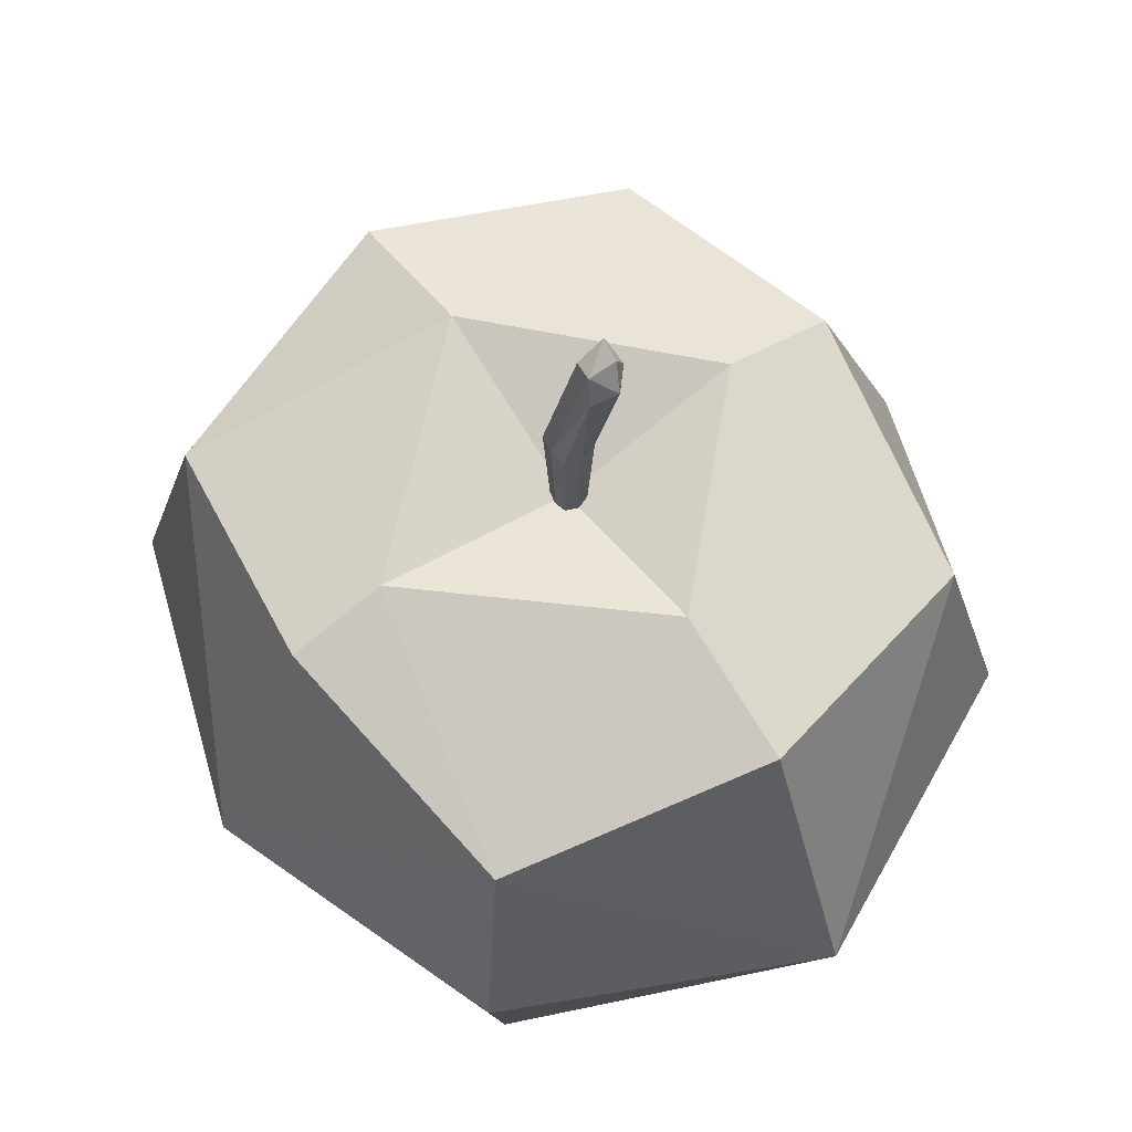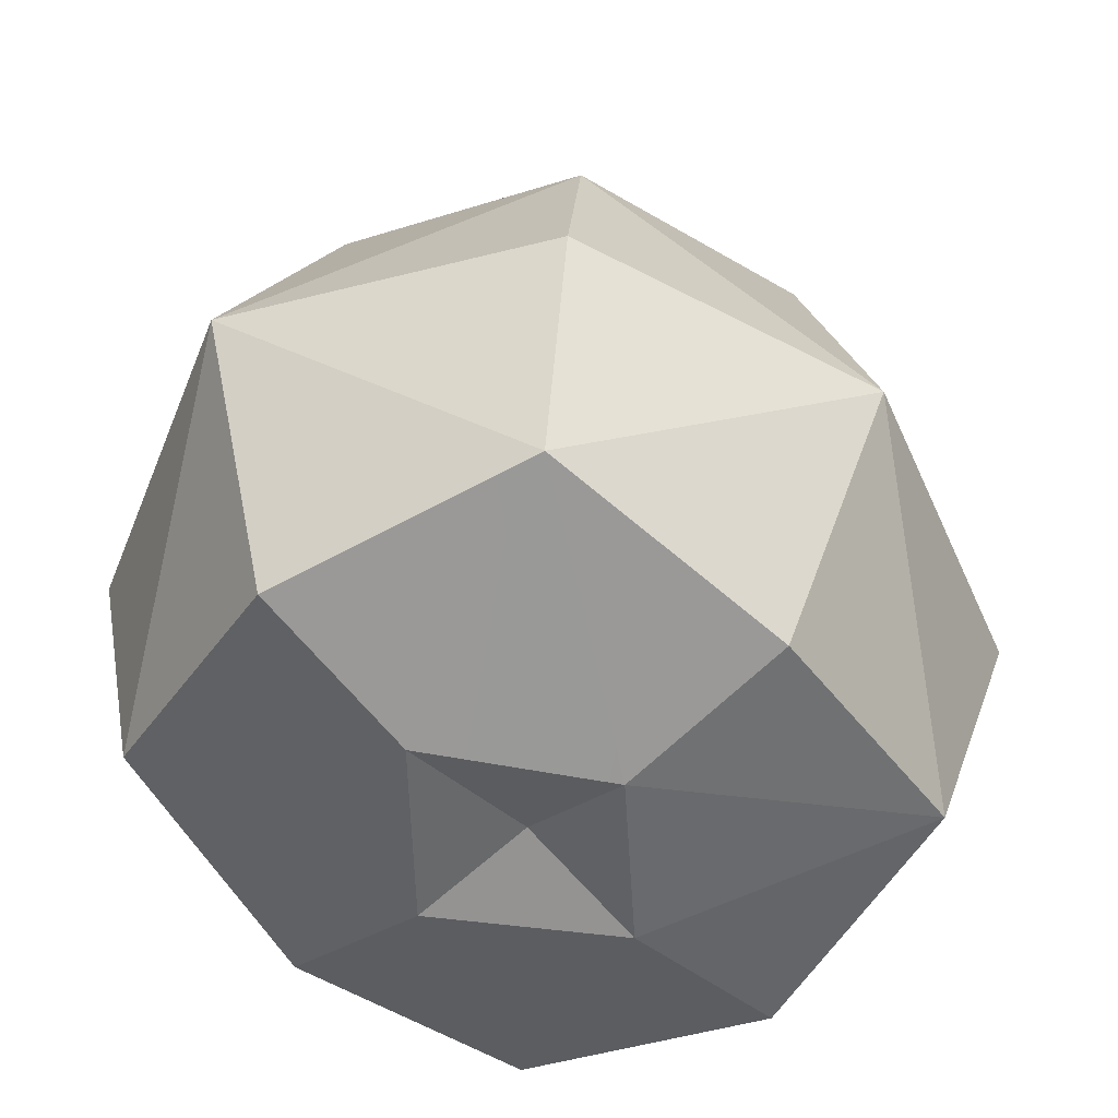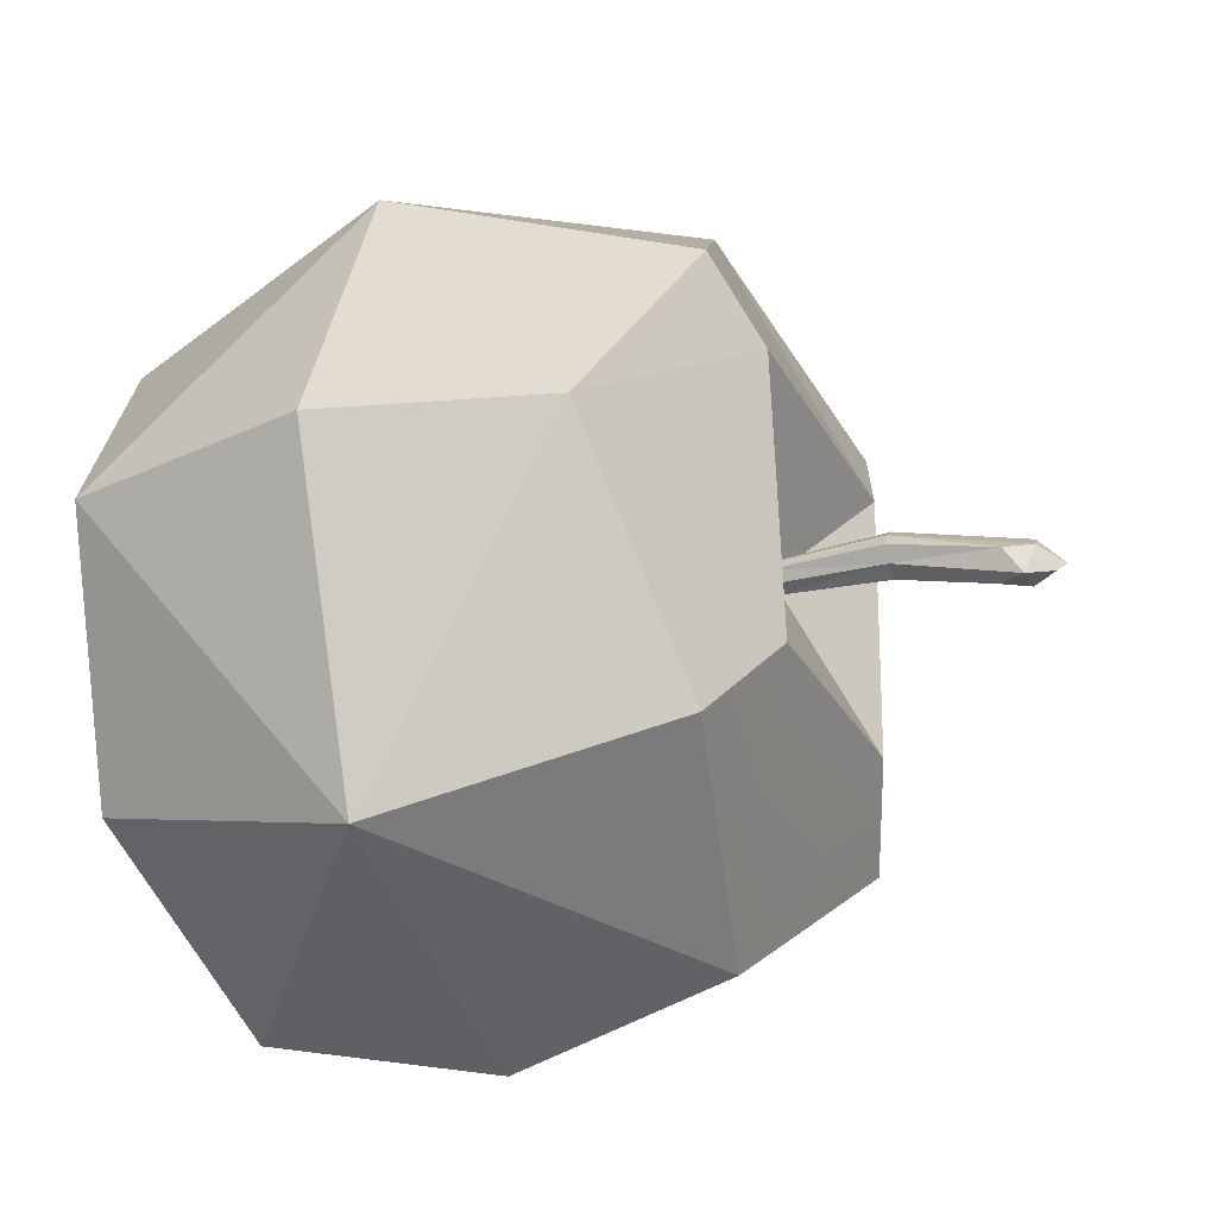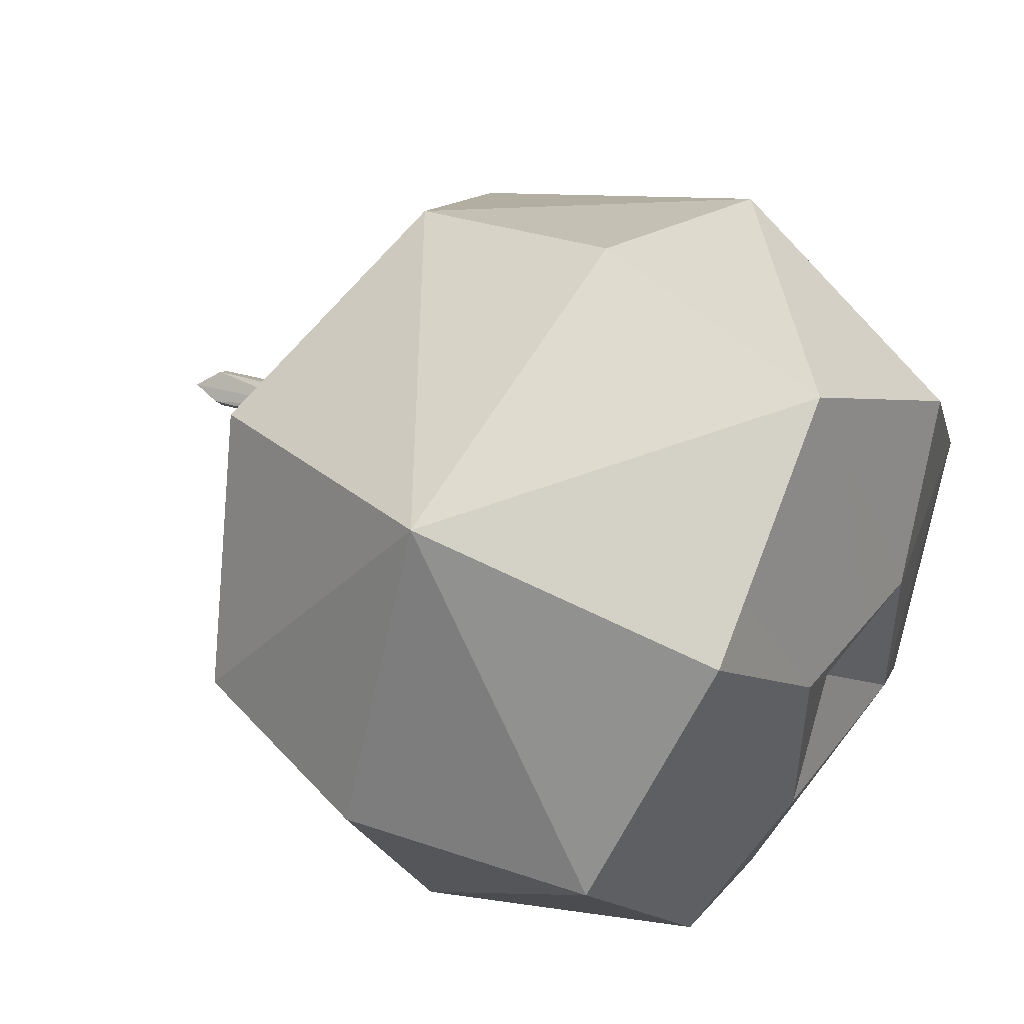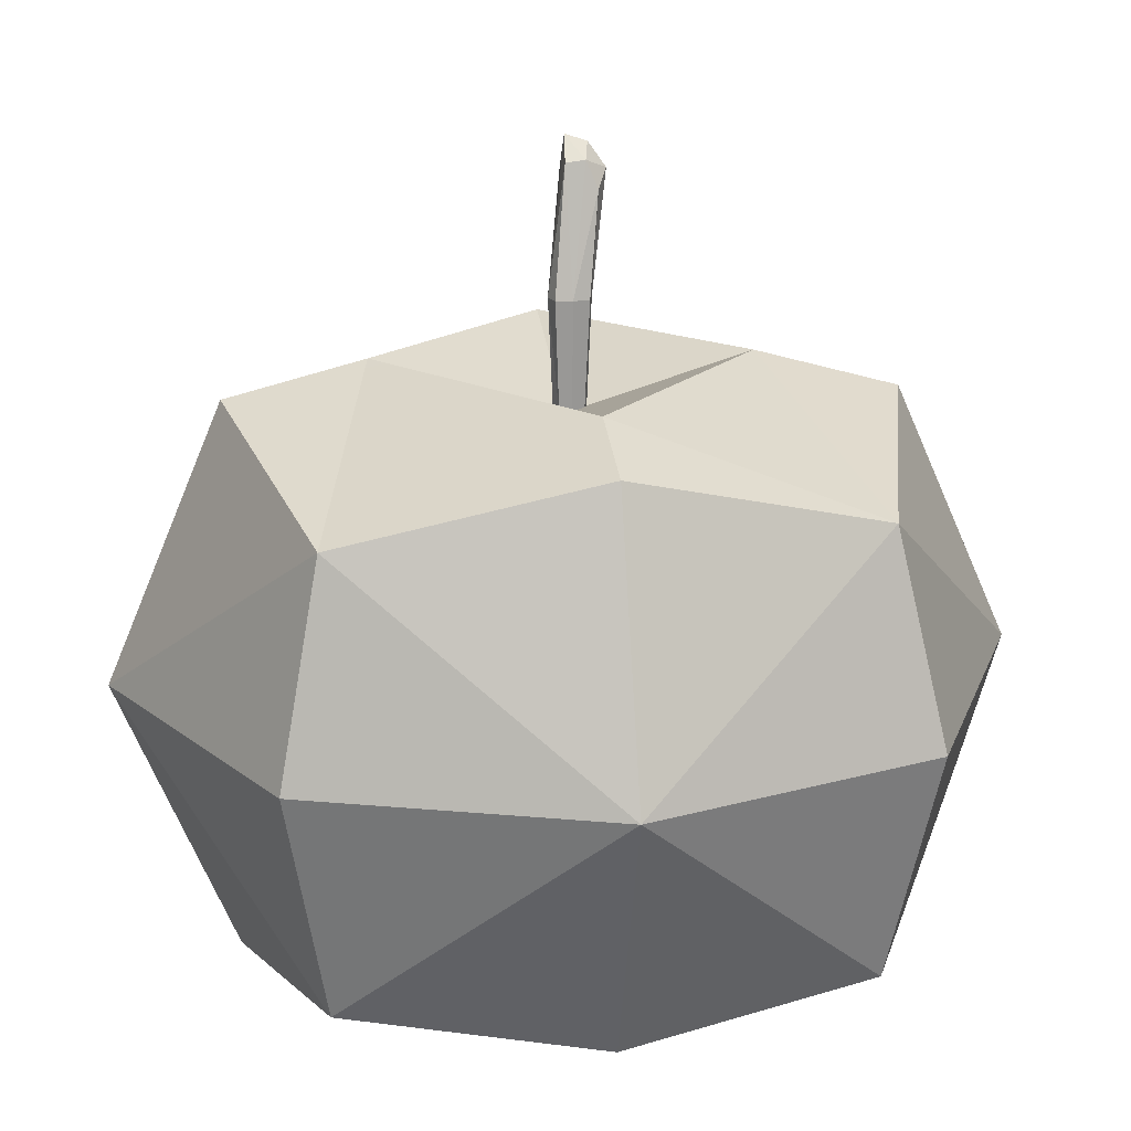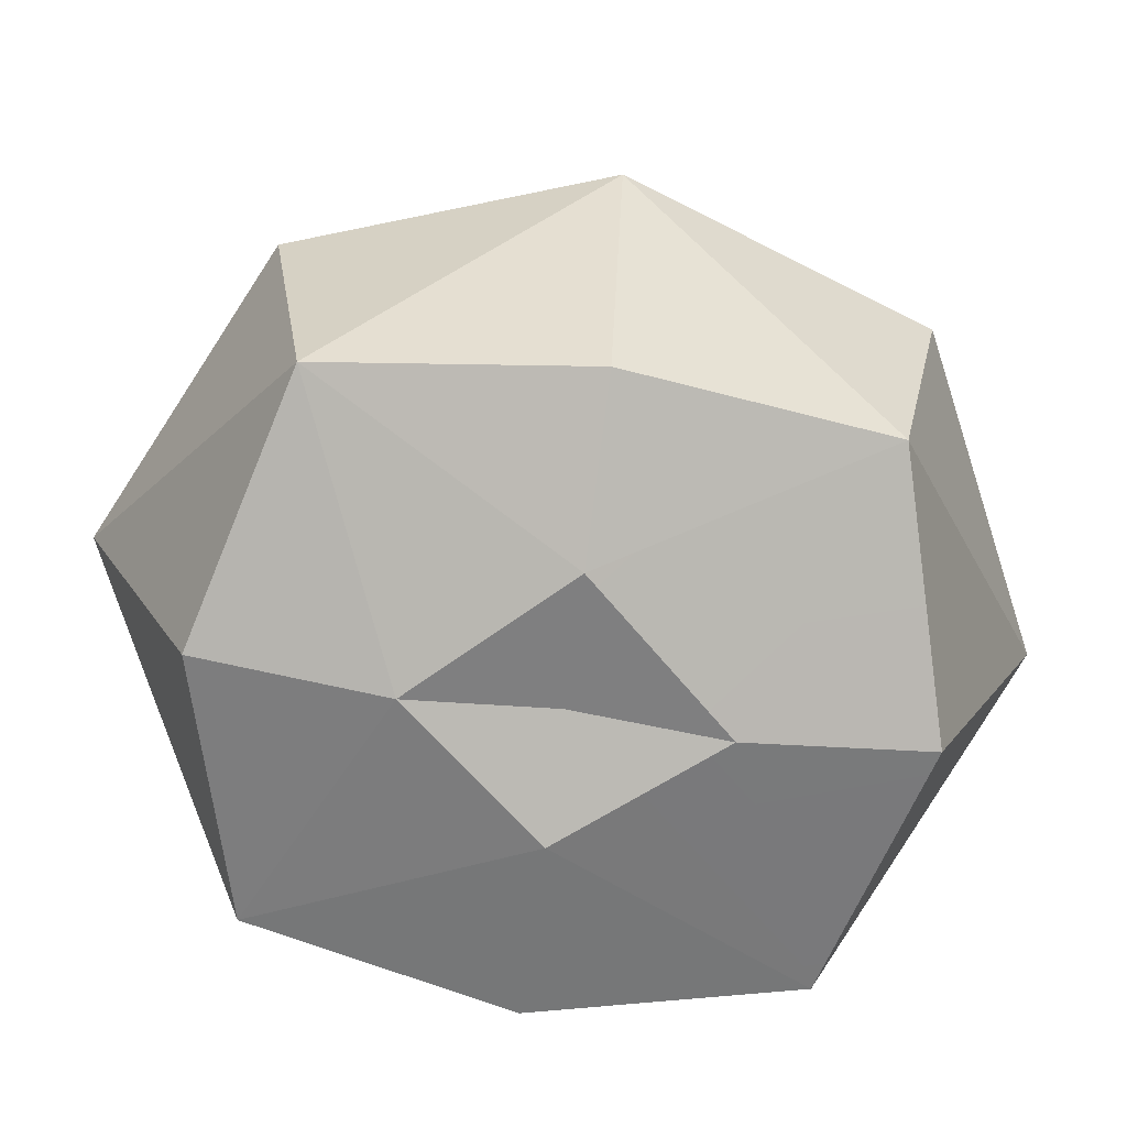
<metadata>
{"format":"obj","ext":"obj","renderer":"f3d","projection":"perspective","resolution":1024,"background":"white","views":[{"elev":64.7,"azim":101.8,"up":"+Y"},{"elev":37.3,"azim":4.1,"up":"+Z"},{"elev":-28.5,"azim":111.8,"up":"+Z"},{"elev":48.9,"azim":-55.6,"up":"+Z"},{"elev":18.8,"azim":37.8,"up":"+Y"},{"elev":-71.4,"azim":-140.6,"up":"+Y"}]}
</metadata>
<code>
o Cube.001_Cube.000
v 0.2441 2.496 -0.12
v 0.4114 2.356 -0.1723
v 0.2903 2.334 -0.07697
v 0.5974 2.496 -0.1484
v 0.634 2.356 0.03561
v 0.5502 2.335 -0.09781
v 0.5933 2.496 0.206
v 0.4261 2.356 0.2582
v 0.5472 2.334 0.1629
v 0.24 2.496 0.2343
v 0.2034 2.356 0.05034
v 0.2872 2.33 0.1838
v 0.4187 2.325 0.04298
v 0.4757 2.31 -0.01805
v 0.4692 2.308 0.09011
v 0.4189 2.644 0.04276
v 0.4912 2.676 -0.03692
v 0.3392 2.677 -0.03184
v 0.2034 2.619 0.05035
v 0.2872 2.66 0.1838
v 0.4261 2.619 0.2583
v 0.5472 2.657 0.1629
v 0.634 2.619 0.03562
v 0.5502 2.652 -0.09781
v 0.4114 2.619 -0.1723
v 0.2903 2.657 -0.07696
v 0.1683 2.496 0.05155
v 0.6691 2.496 0.03441
v 0.3598 2.309 0.1061
v 0.3622 2.31 -0.00983
v 0.342 2.68 0.1228
v 0.5061 2.675 0.1239
v 0.4102 2.496 -0.2074
v 0.4273 2.496 0.2934
v 0.4121 2.711 0.03349
v 0.42 2.645 0.0311
v 0.4144 2.638 0.03557
v 0.4288 2.711 0.03215
v 0.4305 2.645 0.04086
v 0.4265 2.633 0.03459
v 0.4286 2.711 0.04891
v 0.4207 2.645 0.0513
v 0.4264 2.638 0.04683
v 0.4119 2.711 0.05025
v 0.4103 2.645 0.04155
v 0.4142 2.633 0.04781
v 0.4204 2.625 0.0412
v 0.425 2.78 0.01431
v 0.4073 2.78 0.01567
v 0.4148 2.794 0.01815
v 0.4009 2.779 0.02524
v 0.405 2.798 0.02659
v 0.4147 2.784 0.03818
v 0.4233 2.786 0.0306
v 0.4305 2.77 0.02848
v 0.4166 2.765 0.01553
v 0.4065 2.711 0.04167
v 0.4342 2.711 0.04073
v 0.4199 2.711 0.02736
v 0.4209 2.711 0.05504
f 1 2 3
f 4 5 6
f 7 8 9
f 10 11 12
f 13 14 15
f 16 17 18
f 19 10 20
f 21 7 22
f 23 4 24
f 25 1 26
f 19 1 27
f 23 7 28
f 18 26 19
f 15 9 8
f 7 5 28
f 1 11 27
f 29 11 30
f 31 21 32
f 25 4 33
f 21 10 34
f 23 17 32
f 2 14 30
f 10 8 34
f 4 2 33
f 35 36 37
f 38 39 40
f 41 42 43
f 44 45 46
f 40 43 47
f 48 49 50
f 51 44 52
f 53 41 54
f 55 38 48
f 56 35 49
f 51 35 57
f 55 41 58
f 52 49 51
f 46 43 42
f 41 39 58
f 35 45 57
f 37 46 45
f 54 52 53
f 56 38 59
f 53 44 60
f 54 48 50
f 37 40 47
f 44 42 60
f 38 36 59
f 14 6 5
f 29 30 13
f 15 29 13
f 30 14 13
f 31 32 16
f 32 17 16
f 18 31 16
f 17 24 25
f 1 33 2
f 4 28 5
f 7 34 8
f 10 27 11
f 19 27 10
f 21 34 7
f 23 28 4
f 25 33 1
f 19 26 1
f 23 22 7
f 19 20 31
f 31 18 19
f 8 12 29
f 29 15 8
f 7 9 5
f 1 3 11
f 12 11 29
f 11 3 30
f 20 21 31
f 21 22 32
f 25 24 4
f 21 20 10
f 32 22 23
f 23 24 17
f 30 3 2
f 2 6 14
f 10 12 8
f 4 6 2
f 35 59 36
f 38 58 39
f 41 60 42
f 44 57 45
f 40 39 43
f 48 56 49
f 51 57 44
f 53 60 41
f 55 58 38
f 56 59 35
f 51 49 35
f 55 54 41
f 52 50 49
f 46 47 43
f 41 43 39
f 35 37 45
f 37 47 46
f 54 50 52
f 56 48 38
f 53 52 44
f 54 55 48
f 37 36 40
f 44 46 42
f 38 40 36
f 9 15 5
f 15 14 5
f 26 18 25
f 18 17 25

</code>
